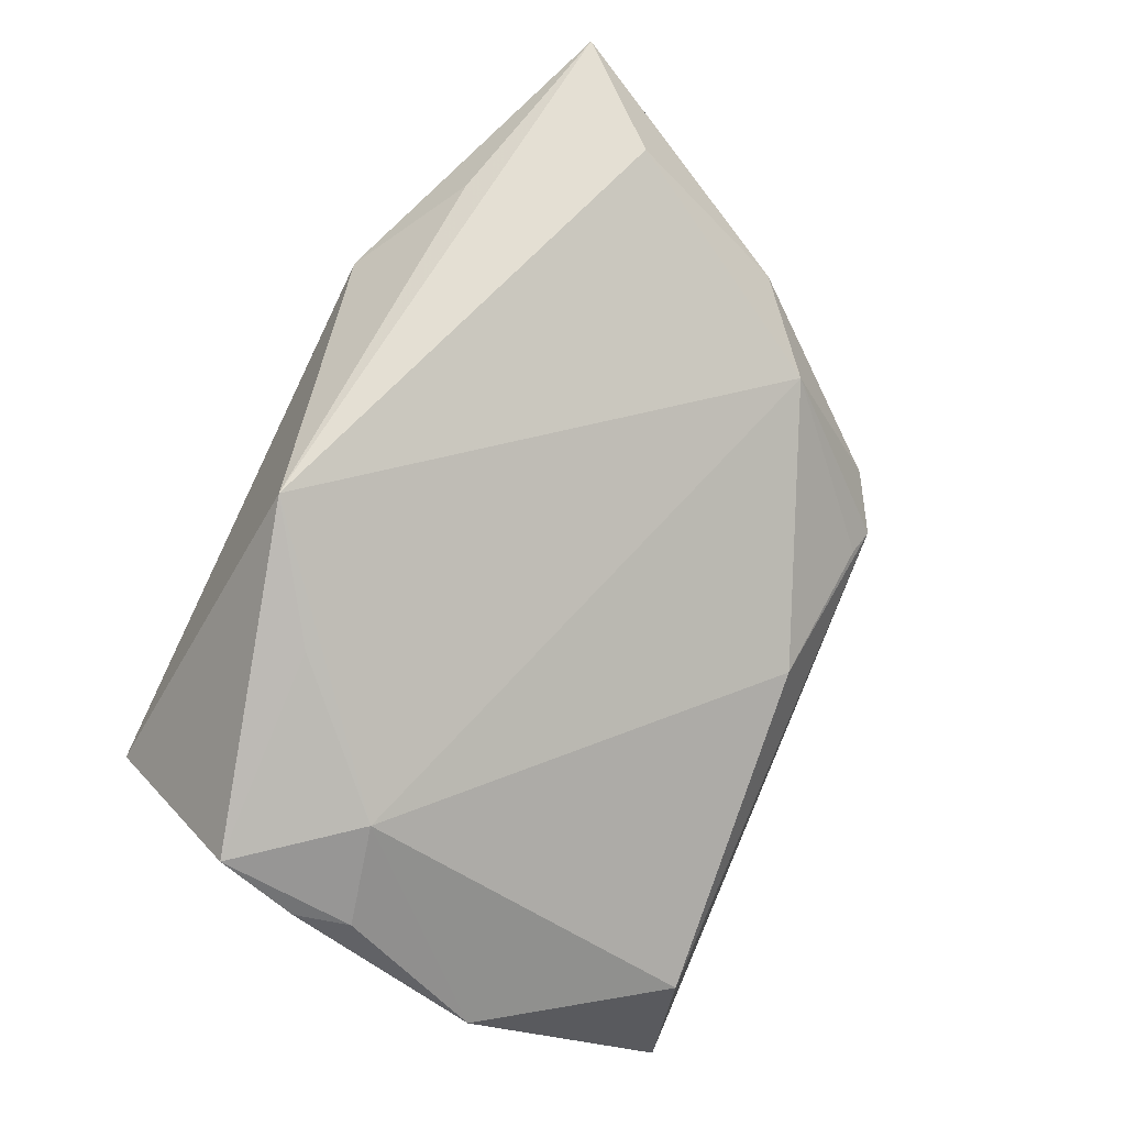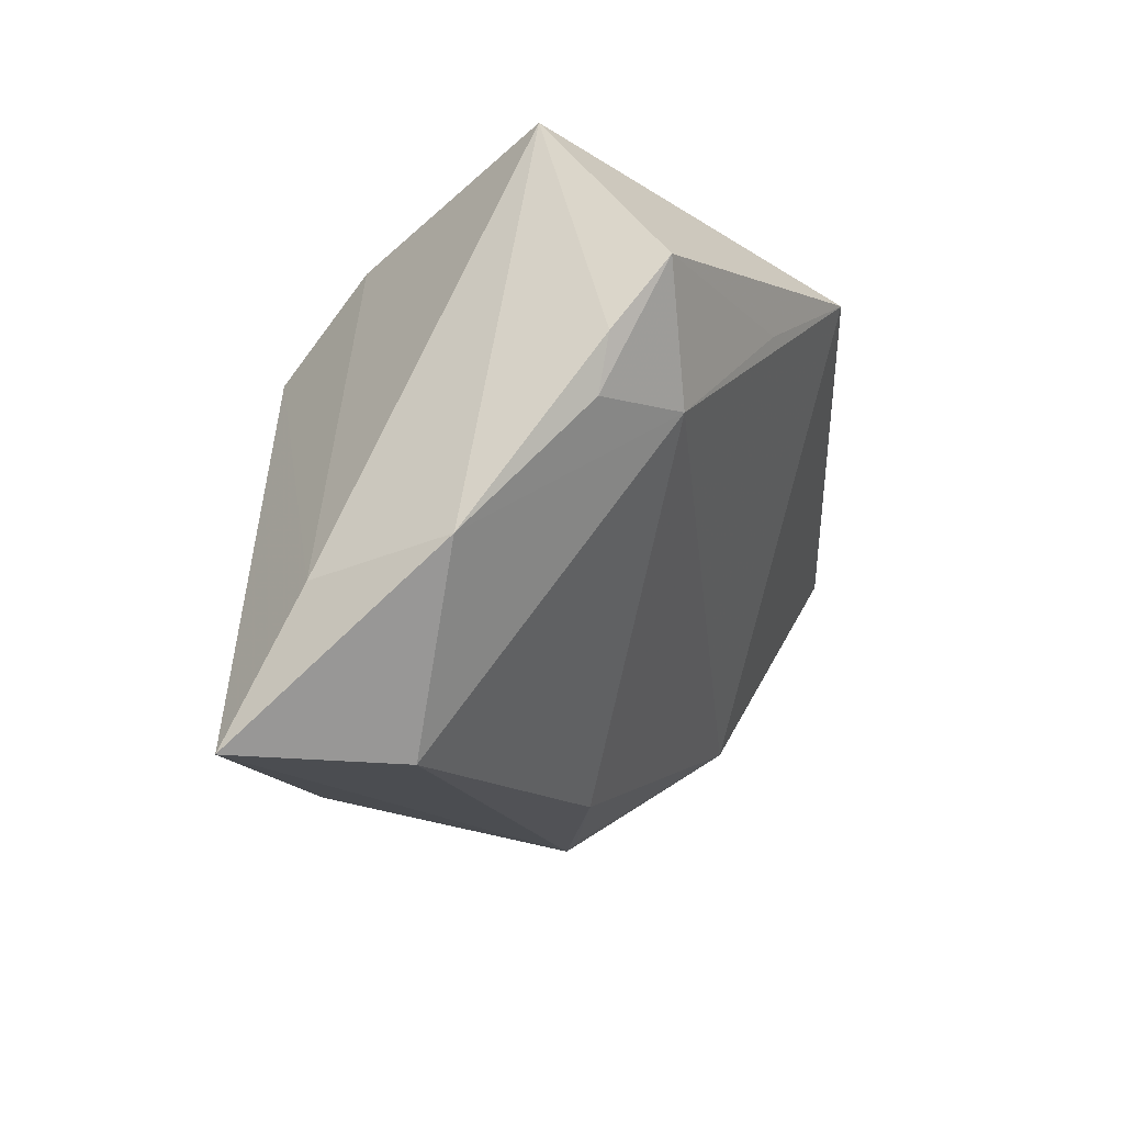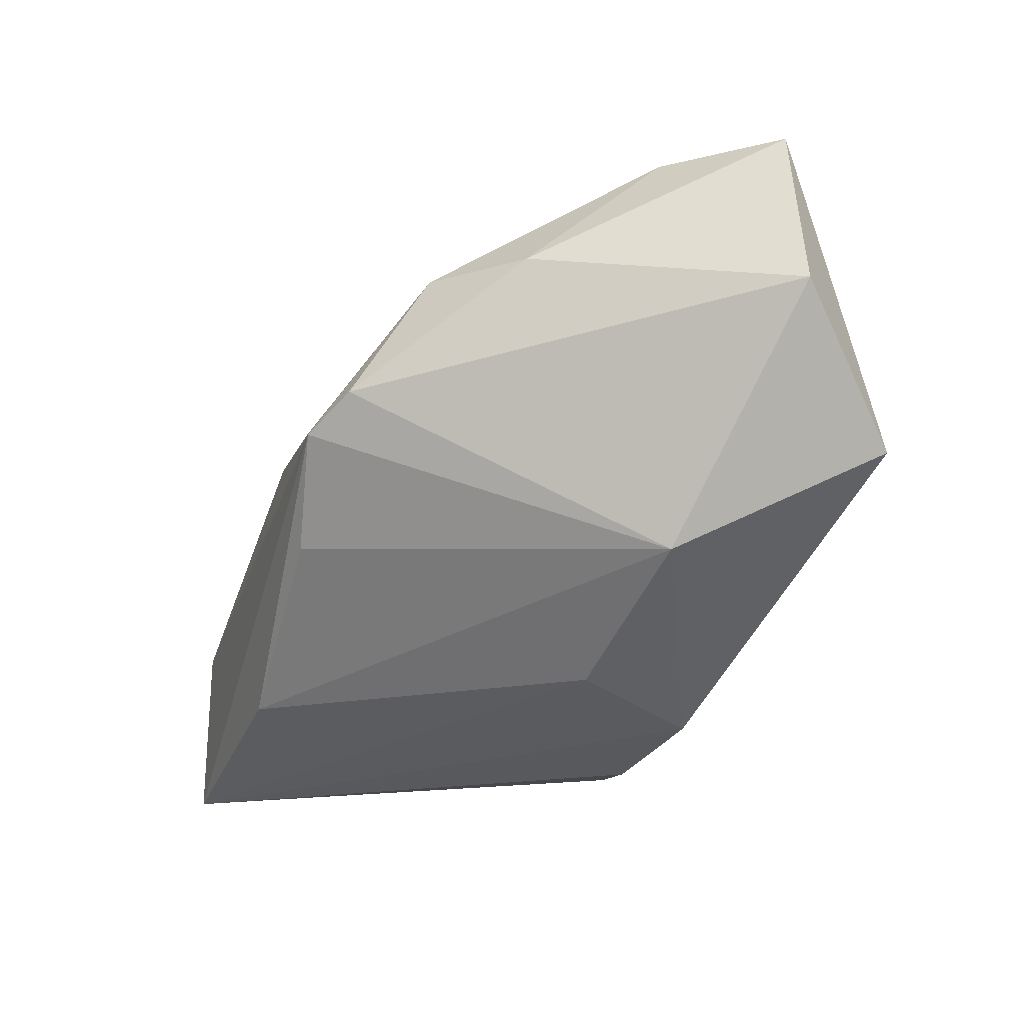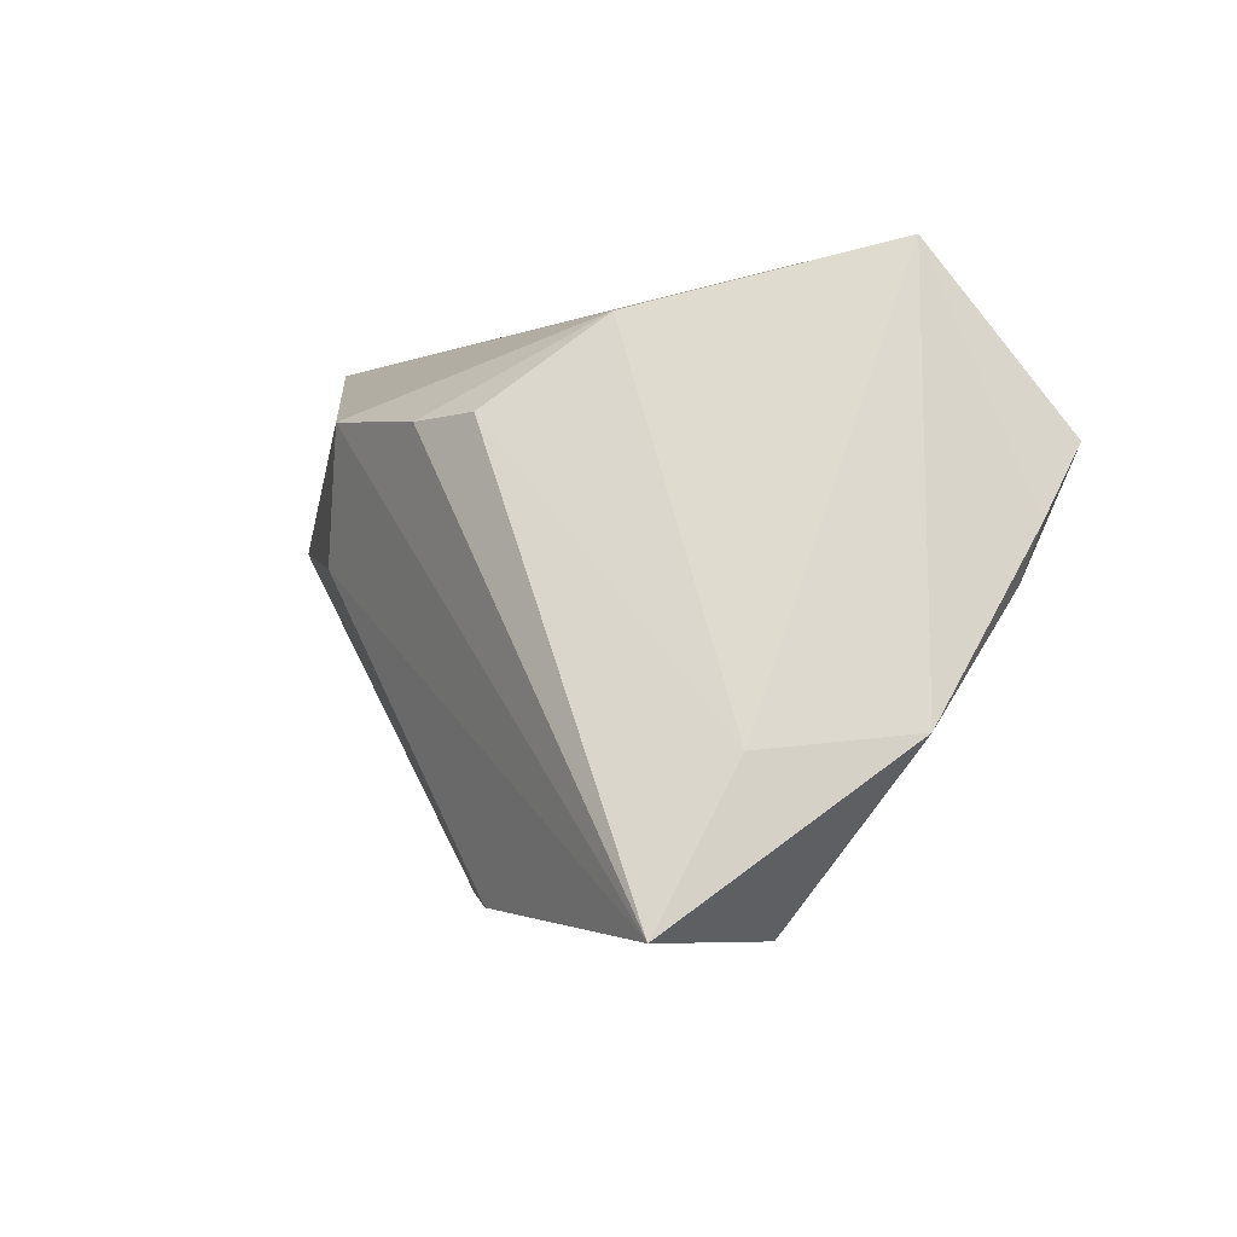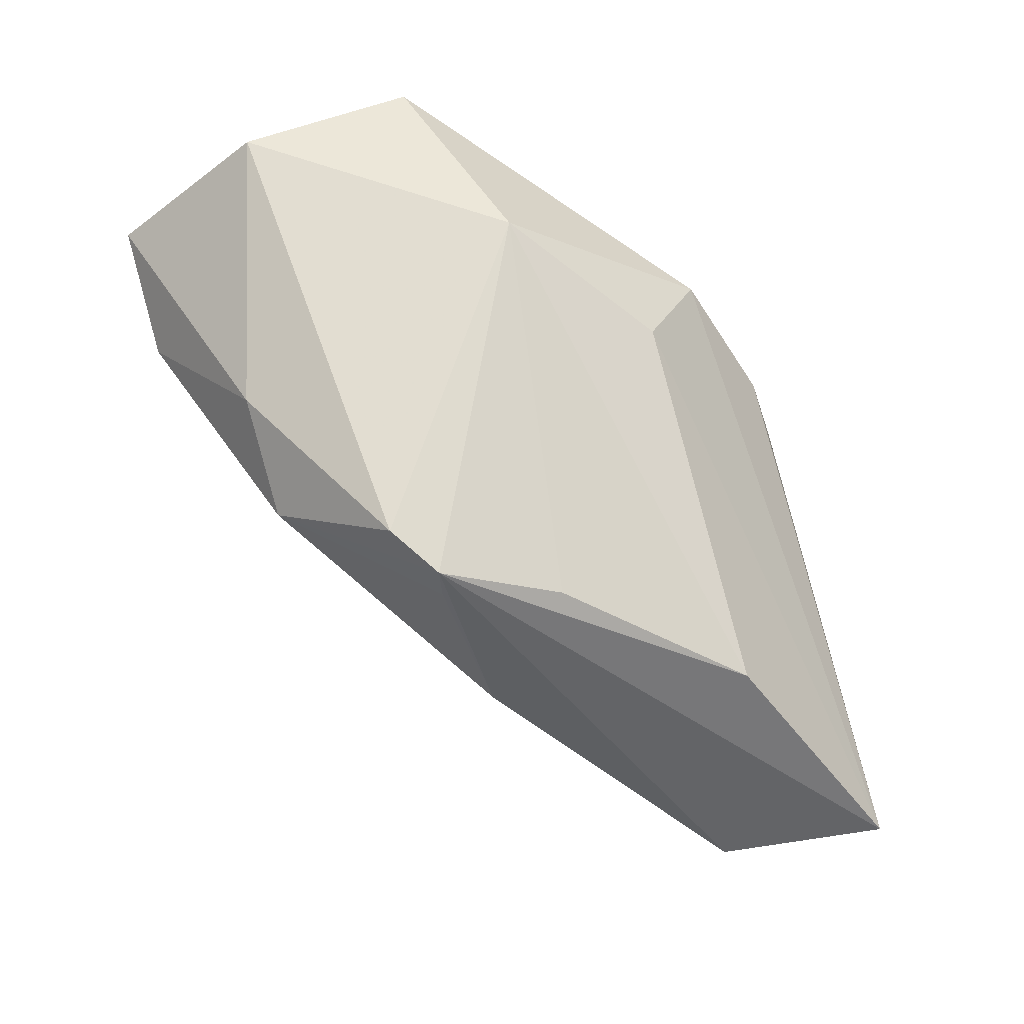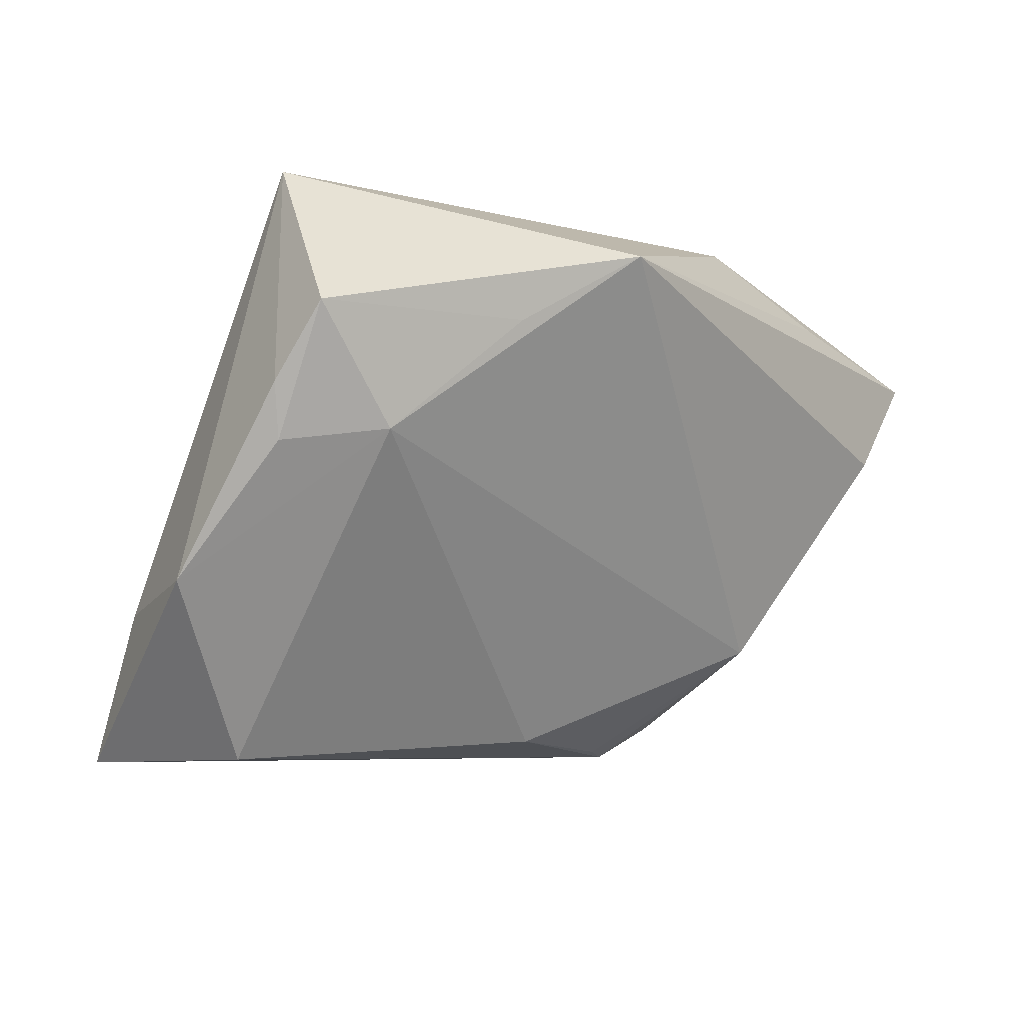
<metadata>
{"format":"obj","ext":"obj","renderer":"f3d","projection":"perspective","resolution":1024,"background":"white","views":[{"elev":66.4,"azim":-62.7,"up":"+Z"},{"elev":-18.9,"azim":-87.7,"up":"+Y"},{"elev":-19.8,"azim":74.7,"up":"+Z"},{"elev":-5.8,"azim":-131.1,"up":"+Y"},{"elev":-47.6,"azim":114.7,"up":"+Y"},{"elev":-10.7,"azim":-53.9,"up":"+Y"}]}
</metadata>
<code>
v 0.05086 0.01627 0.03398
v 0.0193 -3.869e-05 -0.02658
v 0.04028 0.003783 0.03398
v -0.05141 0.009415 0.014
v 0.01287 0.01478 -0.03026
v -0.04057 -0.003484 0.01516
v -0.02898 0.0102 0.02531
v -0.05176 0.0009062 0.007617
v -0.007815 -0.0363 -0.02605
v -0.0127 0.01223 -0.03156
v 0.02714 0.02027 0.03283
v 0.01344 -0.03502 -0.01085
v 0.02865 -0.03229 0.004412
v -0.04959 -0.005279 0.006413
v 0.02883 -0.02264 0.02008
v 0.001082 -0.03568 0.004021
v -0.05082 -0.02007 -0.007706
v 0.05708 0.01573 0.01249
v 0.03921 0.00438 -0.01575
v 0.01613 0.02957 0.02475
v 0.02348 -0.03624 0.0004355
v -0.04225 -0.02195 -0.02334
v -0.04288 0.02957 2.562e-05
v -0.02142 0.02243 -0.02099
v -0.004099 0.01225 -0.03262
v 0.01976 -0.03581 0.001803
v -0.01701 0.01934 0.03398
v 0.03831 0.02837 0.01313
v -0.03917 -0.03912 -0.03239
v -0.03495 -0.03934 -0.01257
v 0.04802 0.0284 -0.004539
v 0.03996 -0.01329 0.01921
f 31 23 20
f 20 23 27
f 27 23 4
f 18 31 1
f 1 27 3
f 1 31 28
f 28 20 1
f 31 20 28
f 11 27 1
f 1 20 11
f 11 20 27
f 10 25 29
f 24 23 31
f 25 10 24
f 23 24 22
f 22 10 29
f 22 24 10
f 8 4 23
f 32 18 1
f 1 3 32
f 31 18 19
f 25 24 5
f 5 24 31
f 29 25 5
f 31 19 5
f 18 32 13
f 21 19 13
f 13 19 18
f 9 21 29
f 27 4 7
f 7 6 27
f 4 6 7
f 4 8 14
f 14 6 4
f 15 3 27
f 27 6 15
f 15 32 3
f 15 13 32
f 21 13 15
f 15 26 21
f 21 26 16
f 16 15 6
f 26 15 16
f 12 19 21
f 21 9 12
f 12 9 19
f 29 5 2
f 2 9 29
f 2 5 19
f 19 9 2
f 17 22 29
f 17 14 8
f 23 22 17
f 17 8 23
f 6 14 17
f 30 16 6
f 6 17 30
f 30 17 29
f 29 21 30
f 21 16 30

</code>
